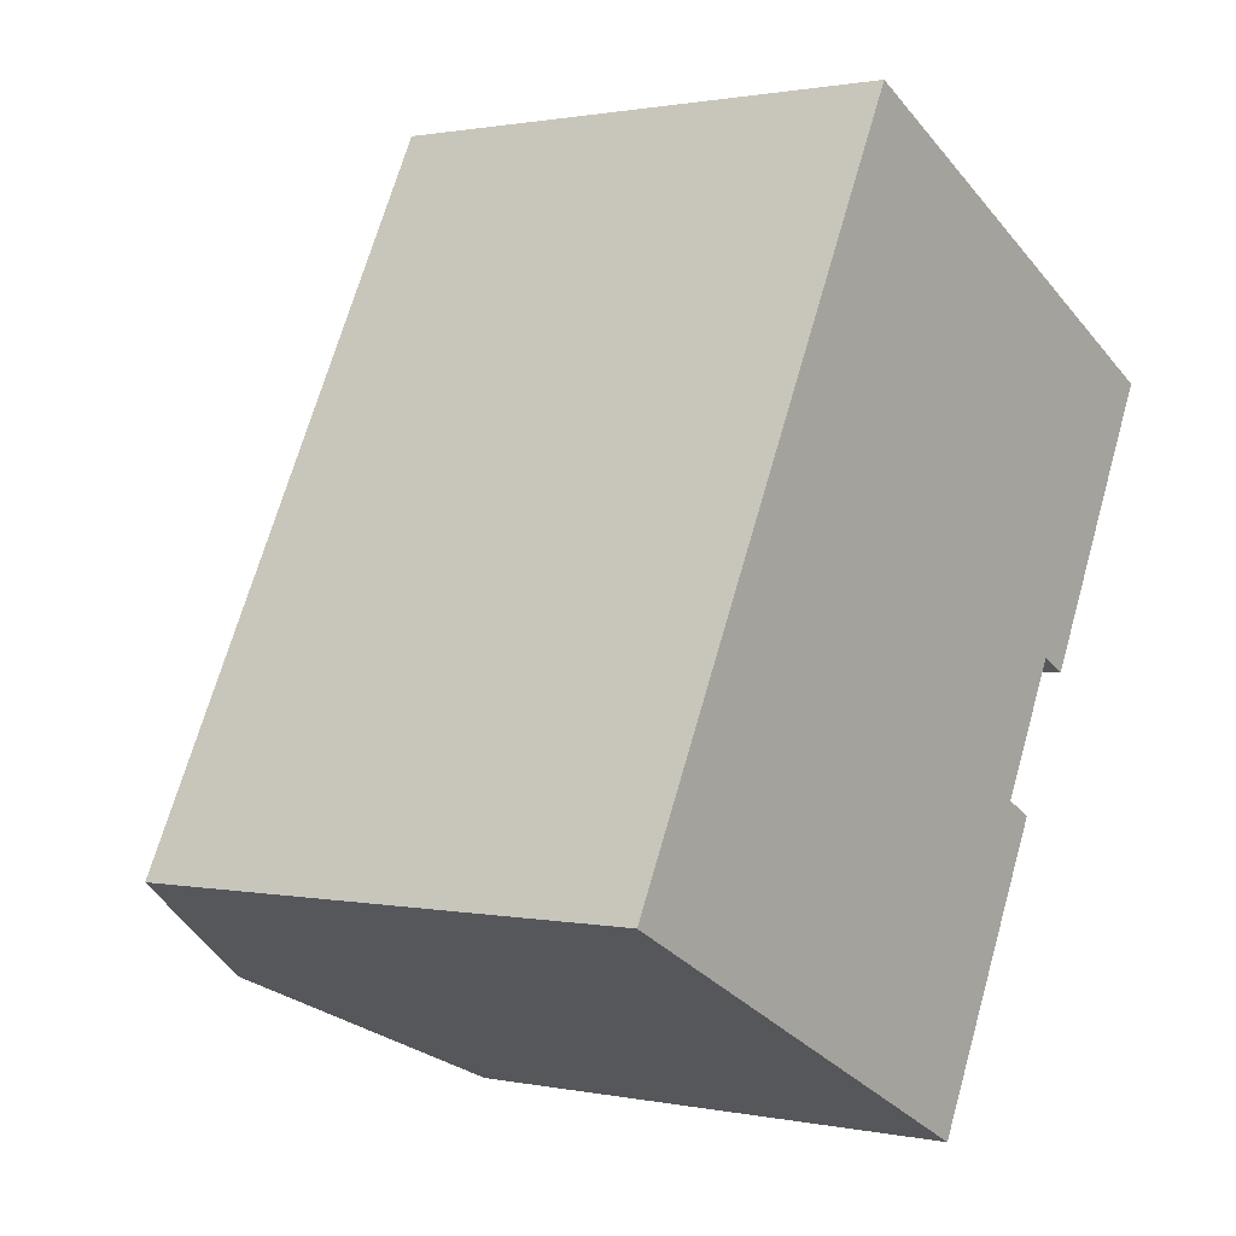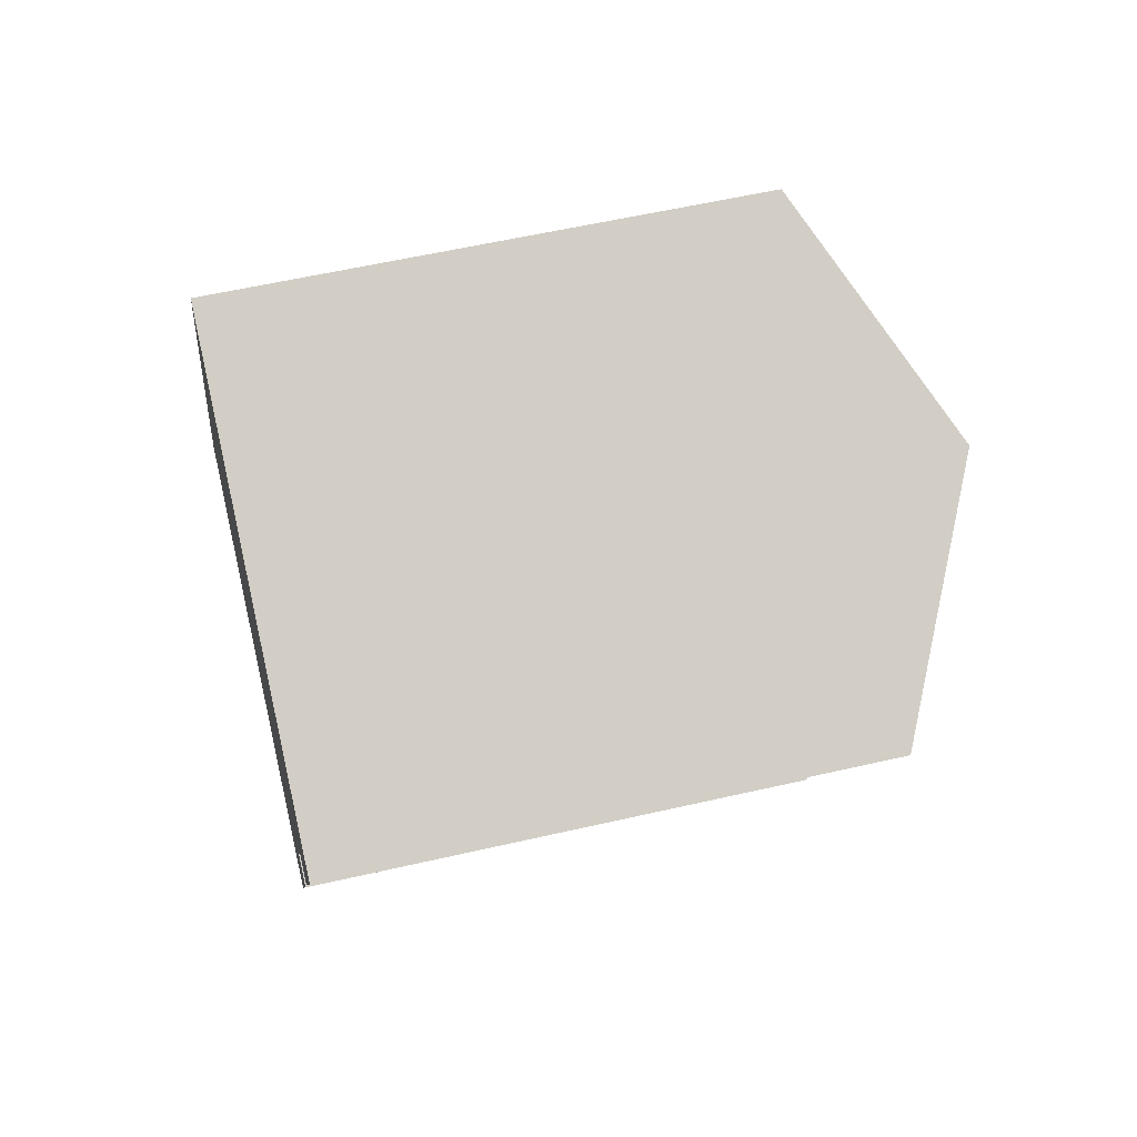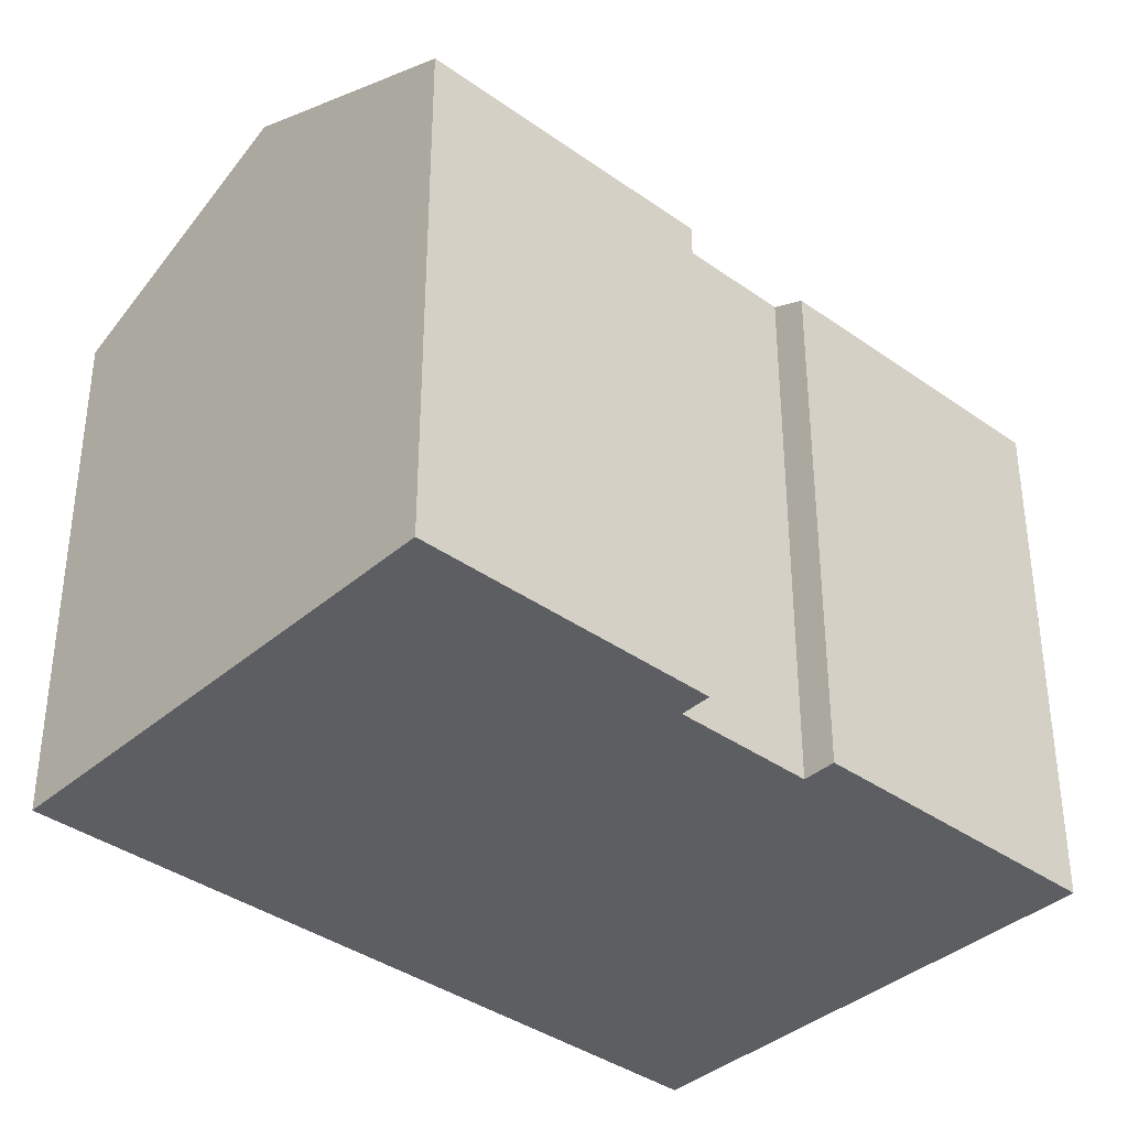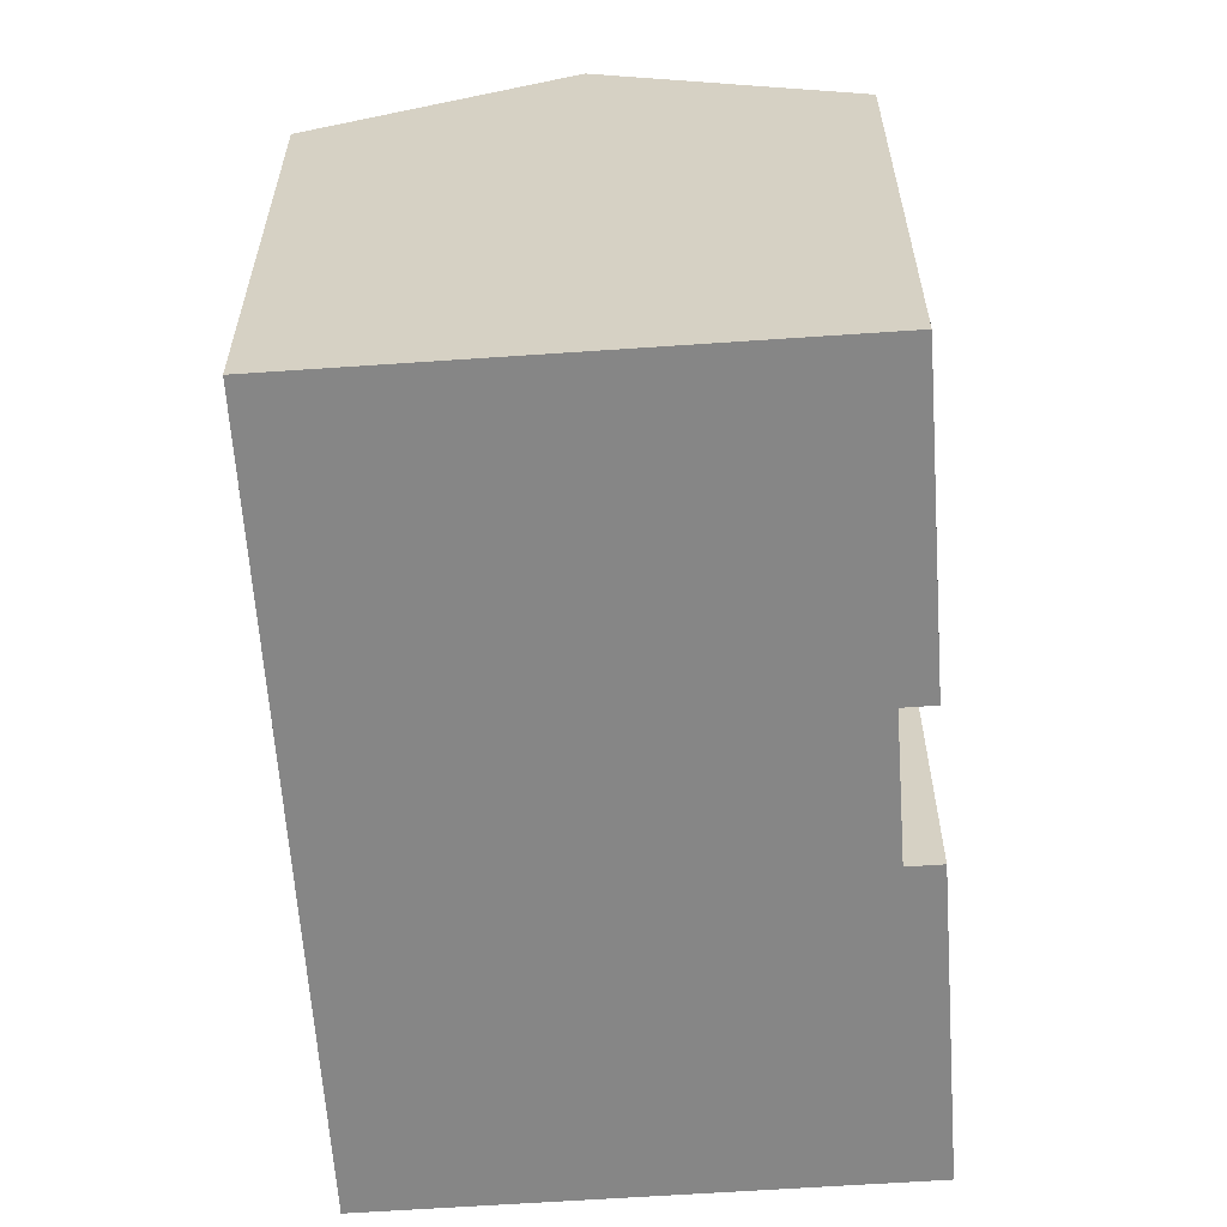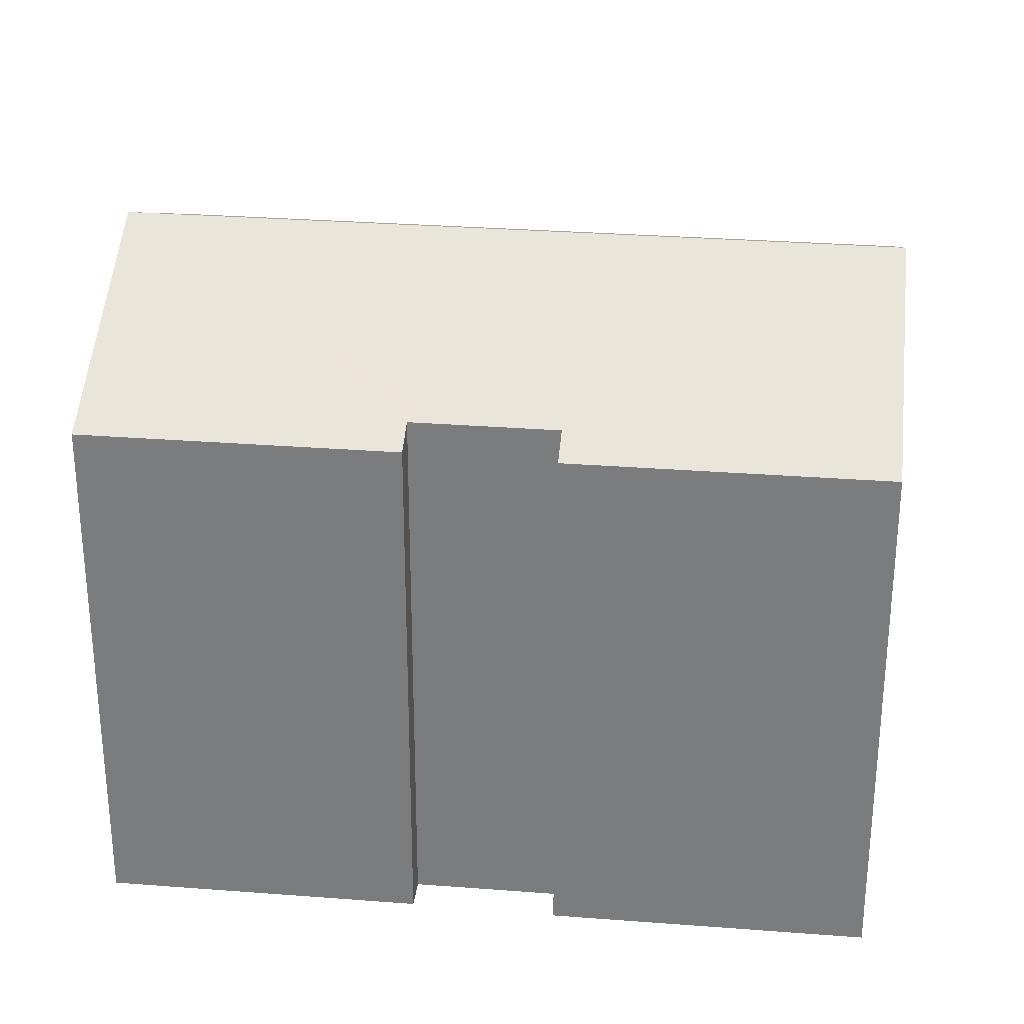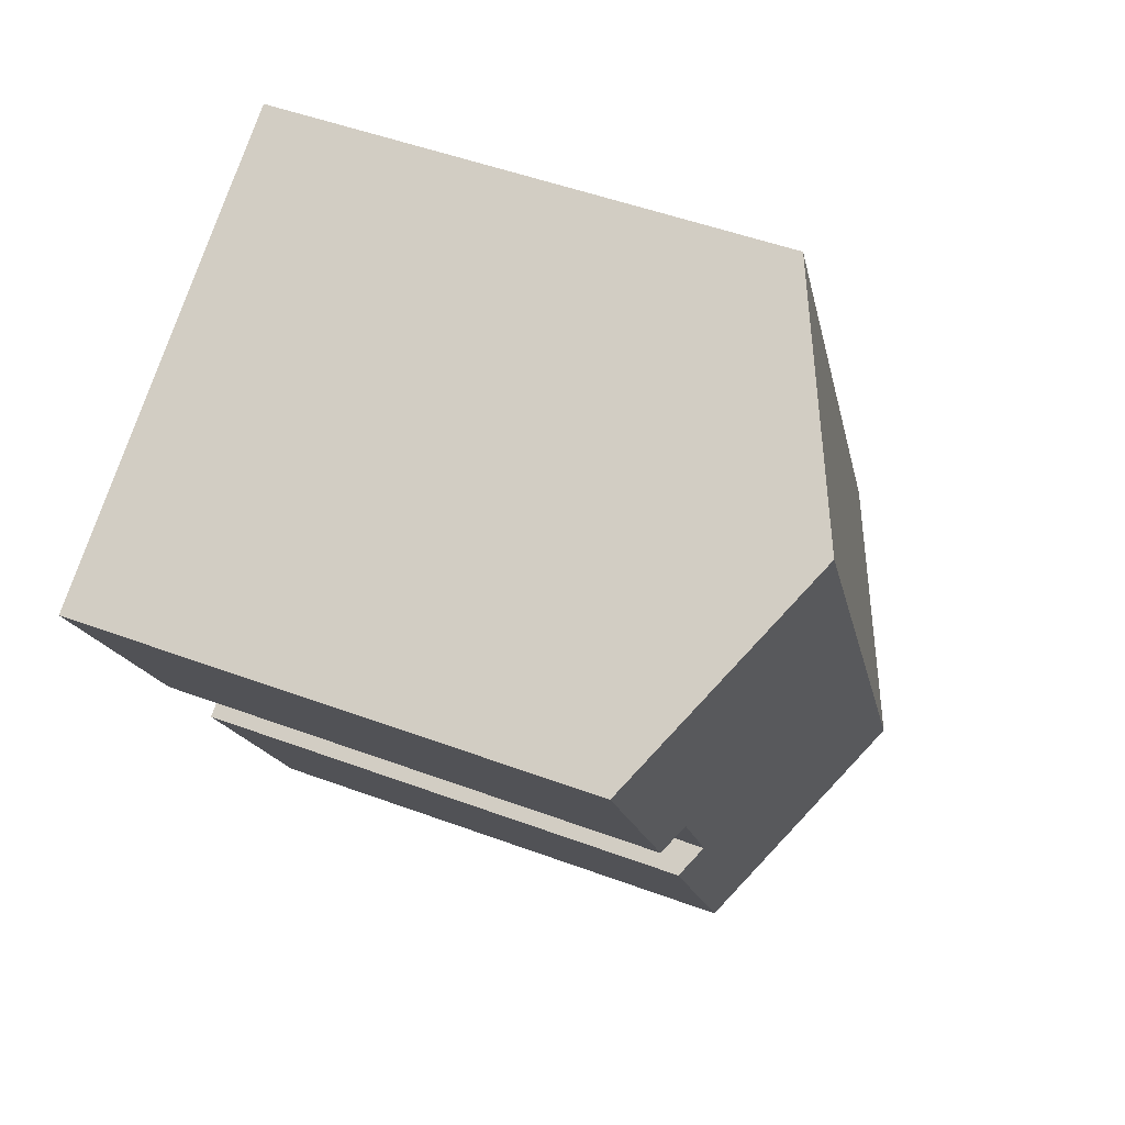
<metadata>
{"format":"obj","ext":"obj","renderer":"f3d","projection":"perspective","resolution":1024,"background":"white","views":[{"elev":1.0,"azim":-53.0,"up":"+Z"},{"elev":56.6,"azim":76.4,"up":"+Z"},{"elev":-37.8,"azim":74.8,"up":"+Y"},{"elev":-62.1,"azim":31.1,"up":"+Y"},{"elev":30.4,"azim":123.5,"up":"+Y"},{"elev":49.9,"azim":112.2,"up":"+Z"}]}
</metadata>
<code>
v  5.625 15.8 -2.879
v  8.595 12.98 16.79
v  14.22 15.8 13.91
v  1.812 12.98 3.538
v  0 12.98 7.95e-16
v  14.74 12.98 1.066
v  11.25 12.98 -5.759
v  13.99 13.36 1.453
v  14.23 13.36 1.919
v  15.06 13.36 3.538
v  15.61 13.36 4.609
v  19.8 13.01 11.05
v  16.31 13.01 4.248
v  13.99 -8.897e-17 1.453
v  14.74 -6.527e-17 1.066
v  8.595 -1.028e-15 16.79
v  19.8 -6.769e-16 11.05
v  14.22 -8.516e-16 13.91
v  11.25 3.526e-16 -5.759
v  16.31 -2.601e-16 4.248
v  14.23 -1.175e-16 1.919
v  15.06 -2.166e-16 3.538
v  15.61 -2.822e-16 4.609
v  0 0 0
v  5.625 1.763e-16 -2.879
v  1.812 -2.166e-16 3.538
g defaultobject
f 1 2 3
f 2 1 4
f 4 1 5
f 1 6 7
f 6 1 8
f 8 1 3
f 8 3 9
f 9 3 10
f 10 3 11
f 11 3 12
f 12 13 11
f 14 6 8
f 6 14 15
f 16 3 2
f 3 16 12
f 12 16 17
f 17 16 18
f 15 7 6
f 7 15 19
f 17 13 12
f 13 17 20
f 9 14 8
f 14 9 10
f 14 10 11
f 14 11 21
f 21 11 22
f 22 11 23
f 19 1 7
f 1 19 5
f 5 19 24
f 24 19 25
f 13 23 11
f 23 13 20
f 24 4 5
f 4 24 2
f 2 24 16
f 16 24 26
f 18 20 17
f 20 18 16
f 20 16 23
f 23 16 26
f 23 26 22
f 22 26 21
f 21 26 14
f 14 26 15
f 15 26 19
f 19 26 25
f 25 26 24

</code>
